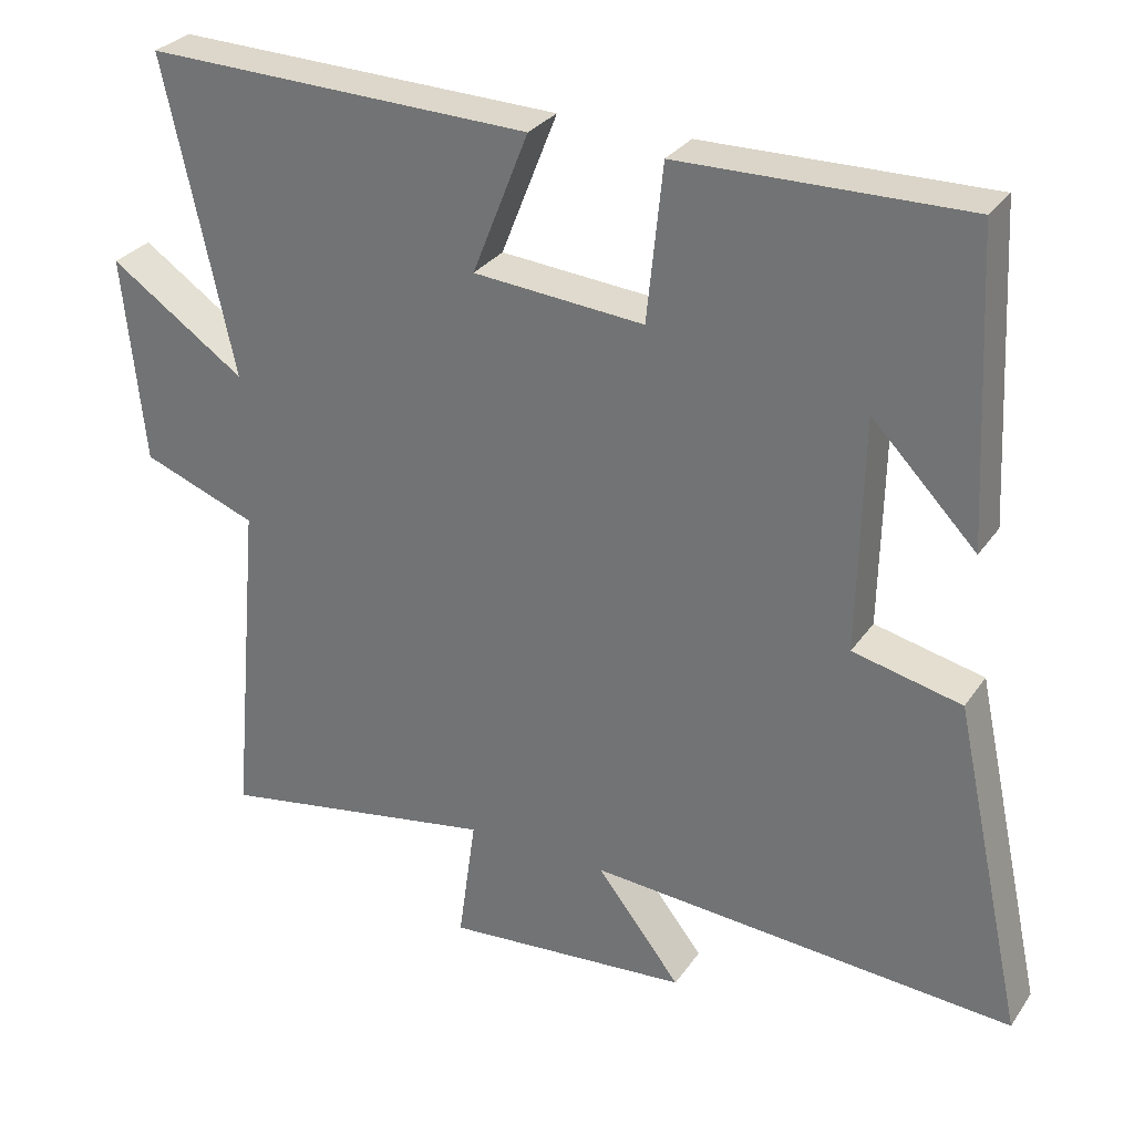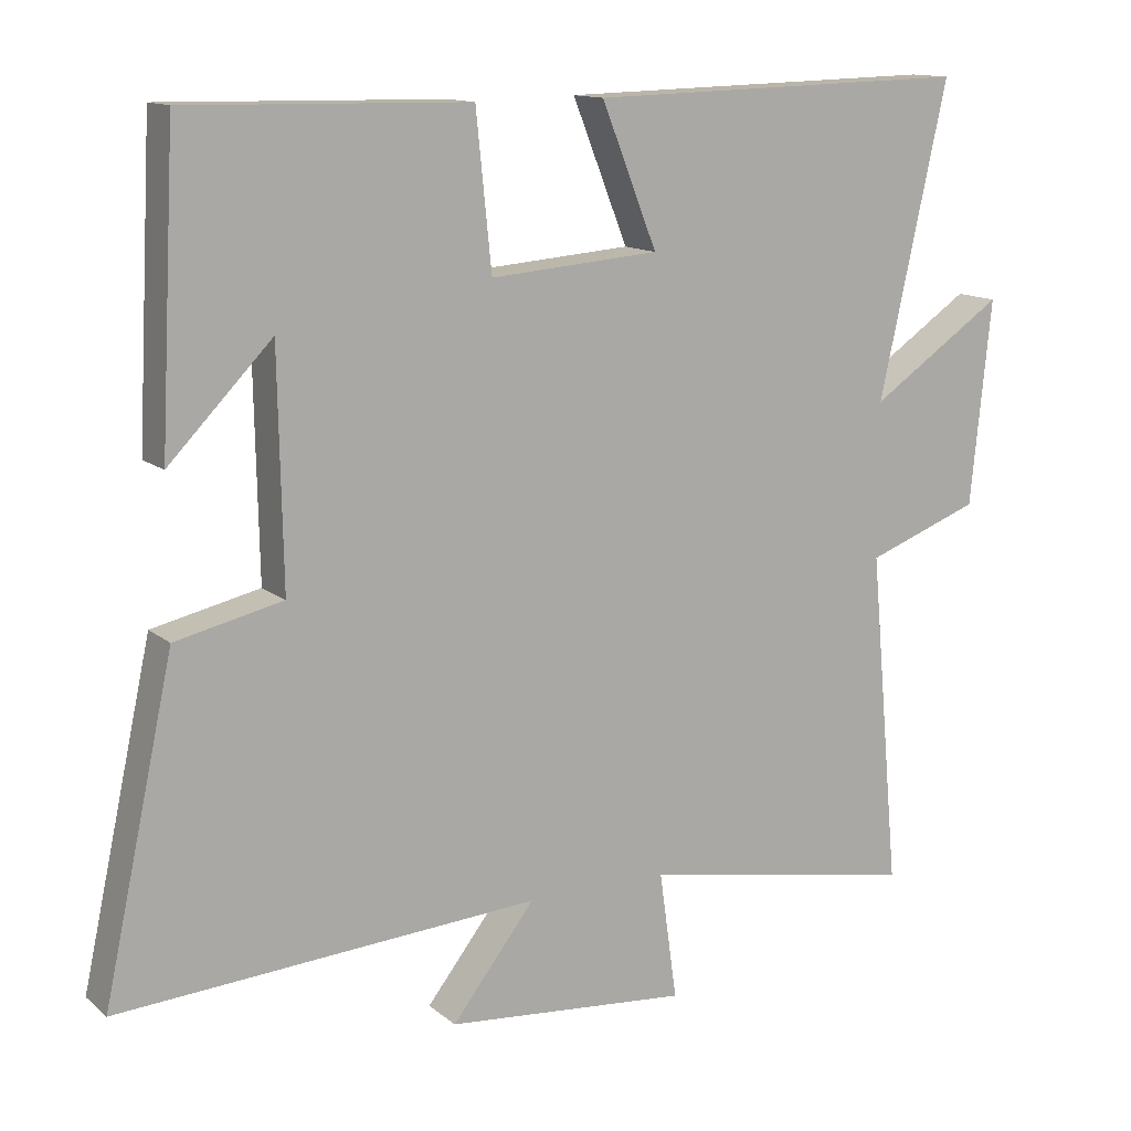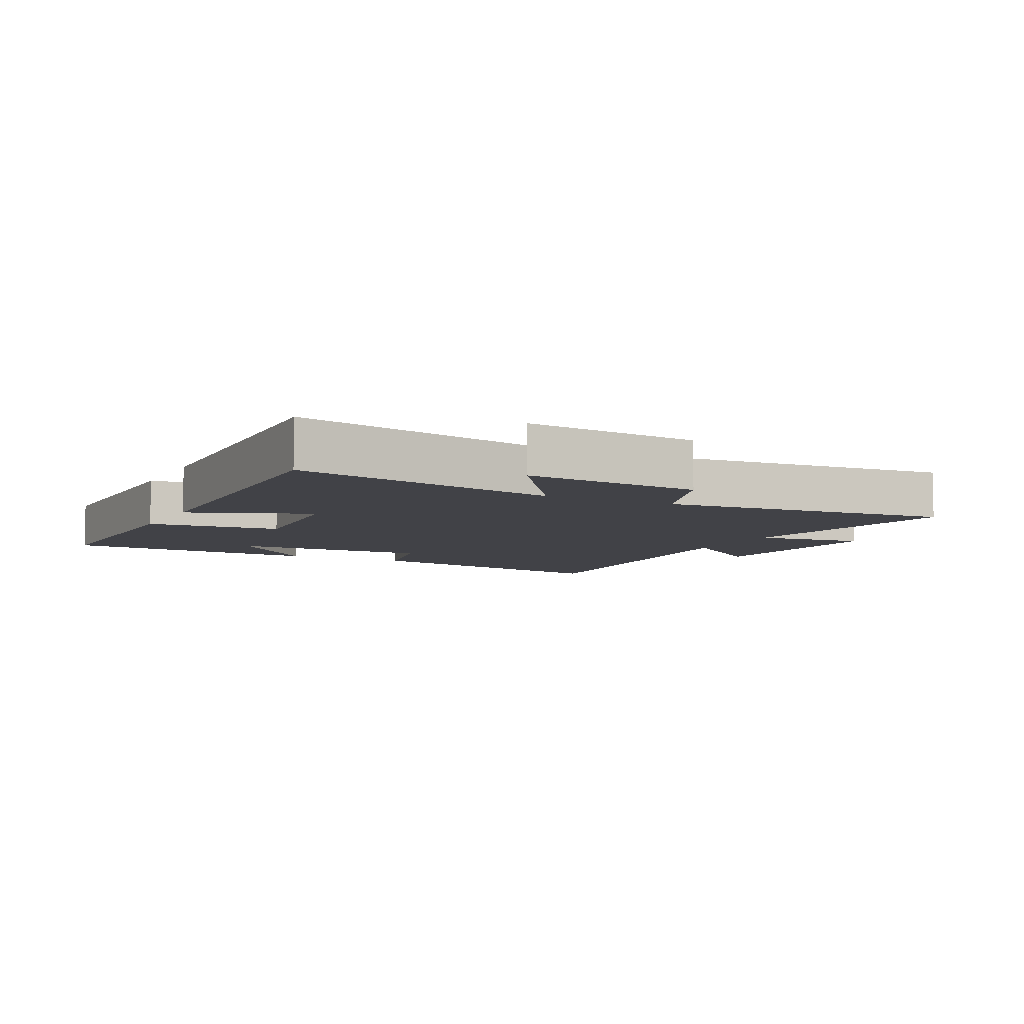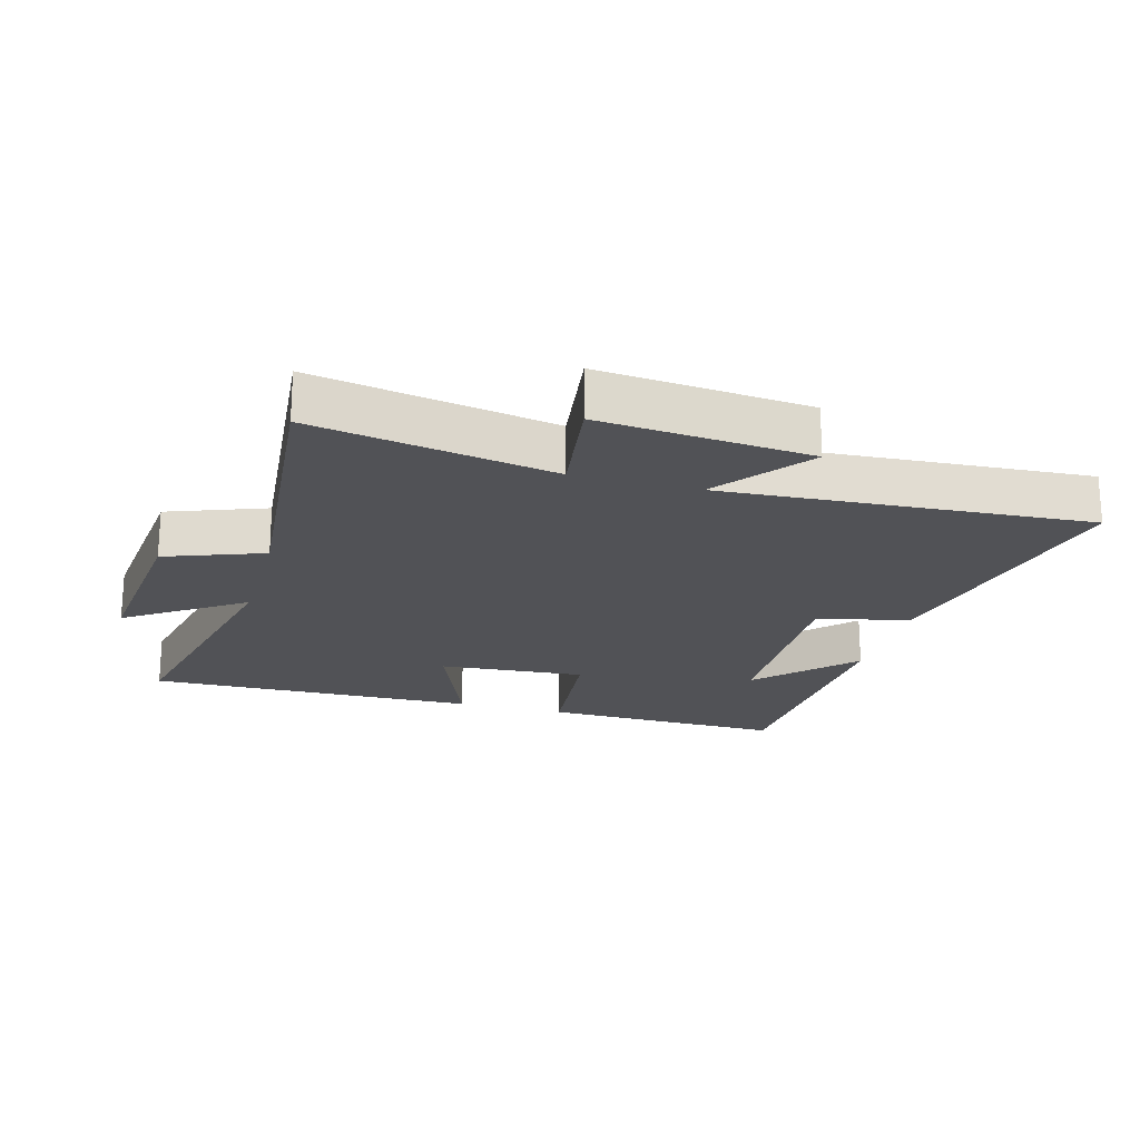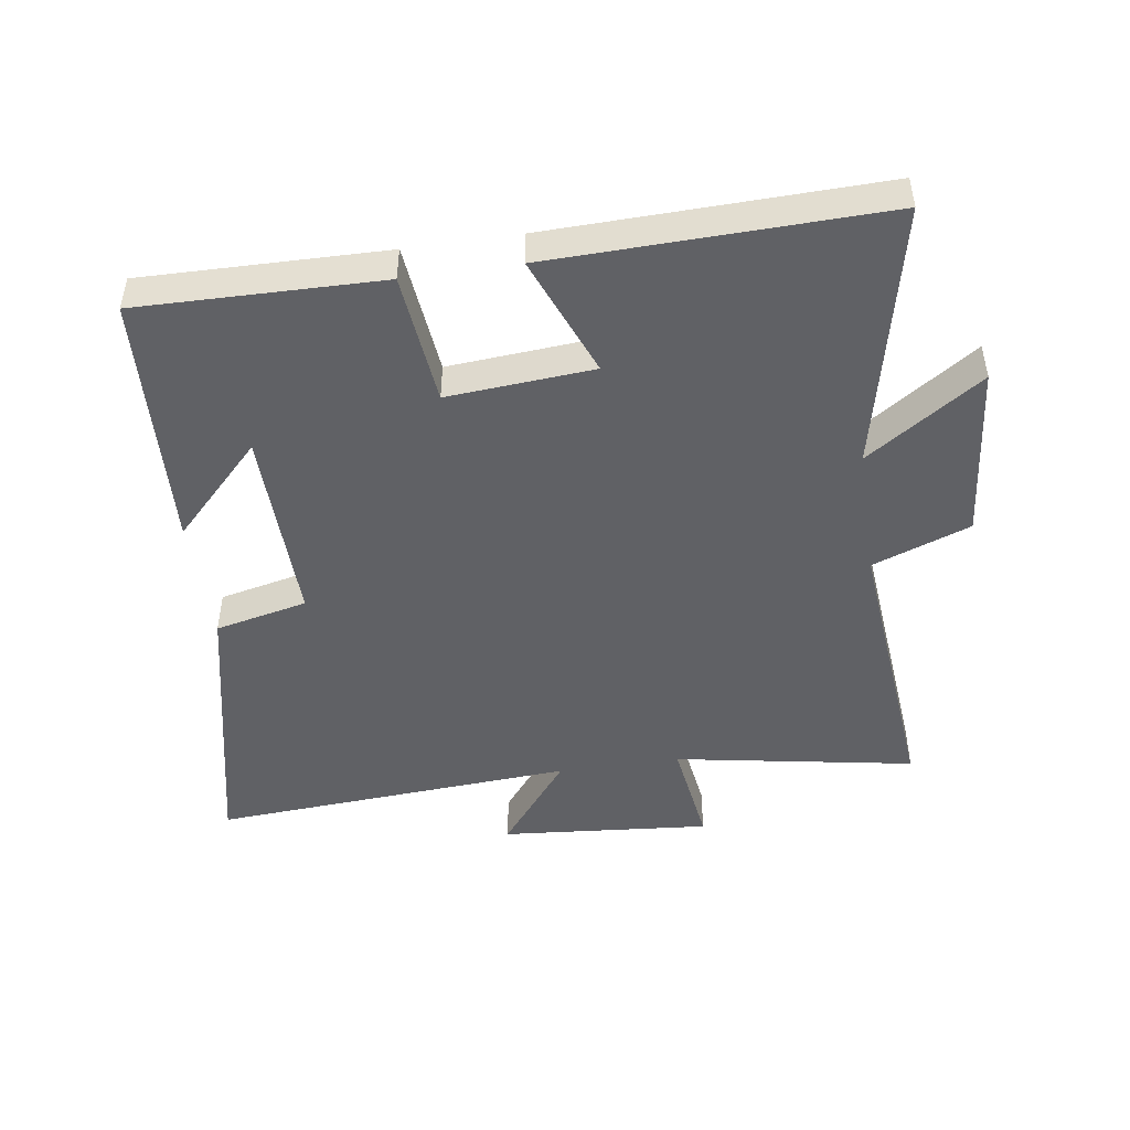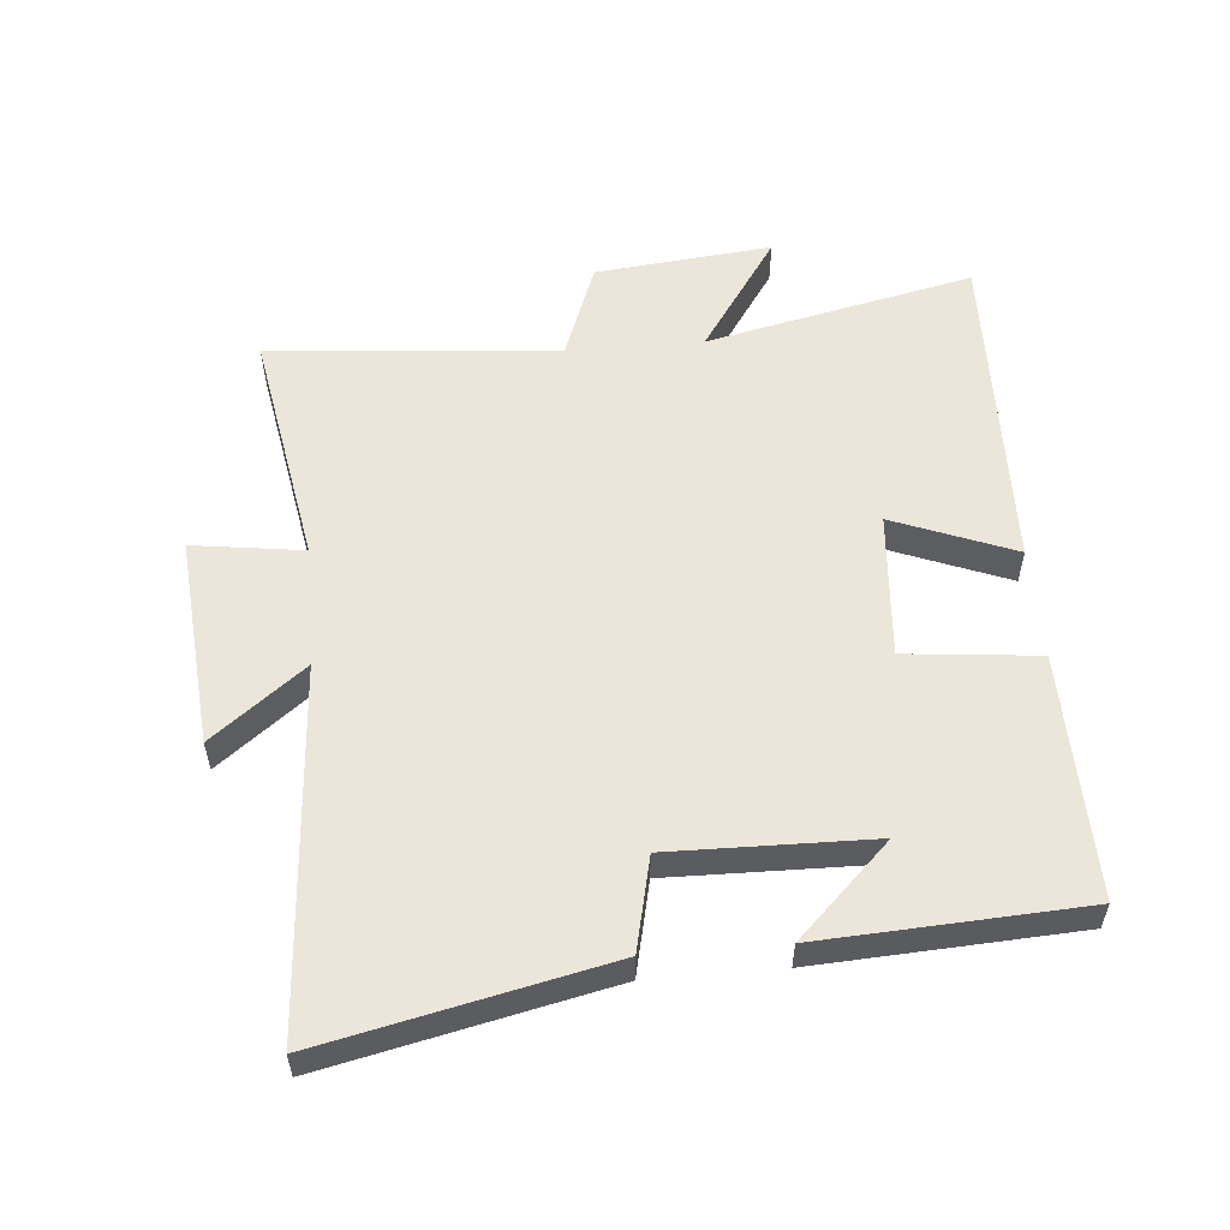
<metadata>
{"format":"obj","ext":"obj","renderer":"f3d","projection":"perspective","resolution":1024,"background":"white","views":[{"elev":29.8,"azim":-151.8,"up":"+Z"},{"elev":13.0,"azim":-30.0,"up":"+Z"},{"elev":-6.8,"azim":63.4,"up":"+Y"},{"elev":-21.2,"azim":164.4,"up":"+Y"},{"elev":-47.3,"azim":8.4,"up":"+Y"},{"elev":55.6,"azim":-95.0,"up":"+Y"}]}
</metadata>
<code>
v -0.595 0.07 -0.539
v -0.5 0.07 -0.101
v -0.355 0.07 -0.068
v -0.361 0.07 0.244
v -0.5 0.07 0.101
v -0.479 0.07 0.507
v -0.099 0.07 0.5
v -0.078 0.07 0.293
v 0.15 0.07 0.311
v 0.075 0.07 0.5
v 0.592 0.07 0.513
v 0.5 0.07 0.095
v 0.681 0.07 0.218
v 0.653 0.07 -0.058
v 0.5 0.07 -0.115
v 0.541 0.07 -0.566
v 0.166 0.07 -0.5
v 0.19 0.07 -0.672
v -0.138 0.07 -0.644
v -0.026 0.07 -0.5
v -0.595 0 -0.539
v -0.5 0 -0.101
v -0.355 0 -0.068
v -0.361 0 0.244
v -0.5 0 0.101
v -0.479 0 0.507
v -0.099 0 0.5
v -0.078 0 0.293
v 0.15 0 0.311
v 0.075 0 0.5
v 0.592 0 0.513
v 0.5 0 0.095
v 0.681 0 0.218
v 0.653 0 -0.058
v 0.5 0 -0.115
v 0.541 0 -0.566
v 0.166 0 -0.5
v 0.19 0 -0.672
v -0.138 0 -0.644
v -0.026 0 -0.5
f 17 18 19 20
f 15 16 17
f 15 17 20
f 12 13 14 15
f 1 2 3
f 20 1 3
f 15 20 3
f 12 15 3
f 9 10 11 12
f 12 3 4
f 9 12 4
f 8 9 4
f 6 7 8 4
f 4 5 6
f 40 39 38 37
f 37 36 35
f 40 37 35
f 35 34 33 32
f 23 22 21
f 23 21 40
f 23 40 35
f 23 35 32
f 32 31 30 29
f 24 23 32
f 24 32 29
f 24 29 28
f 24 28 27 26
f 26 25 24
f 1 21 22 2
f 2 22 23 3
f 3 23 24 4
f 4 24 25 5
f 5 25 26 6
f 6 26 27 7
f 7 27 28 8
f 8 28 29 9
f 9 29 30 10
f 10 30 31 11
f 11 31 32 12
f 12 32 33 13
f 13 33 34 14
f 14 34 35 15
f 15 35 36 16
f 16 36 37 17
f 17 37 38 18
f 18 38 39 19
f 19 39 40 20
f 20 40 21 1

</code>
